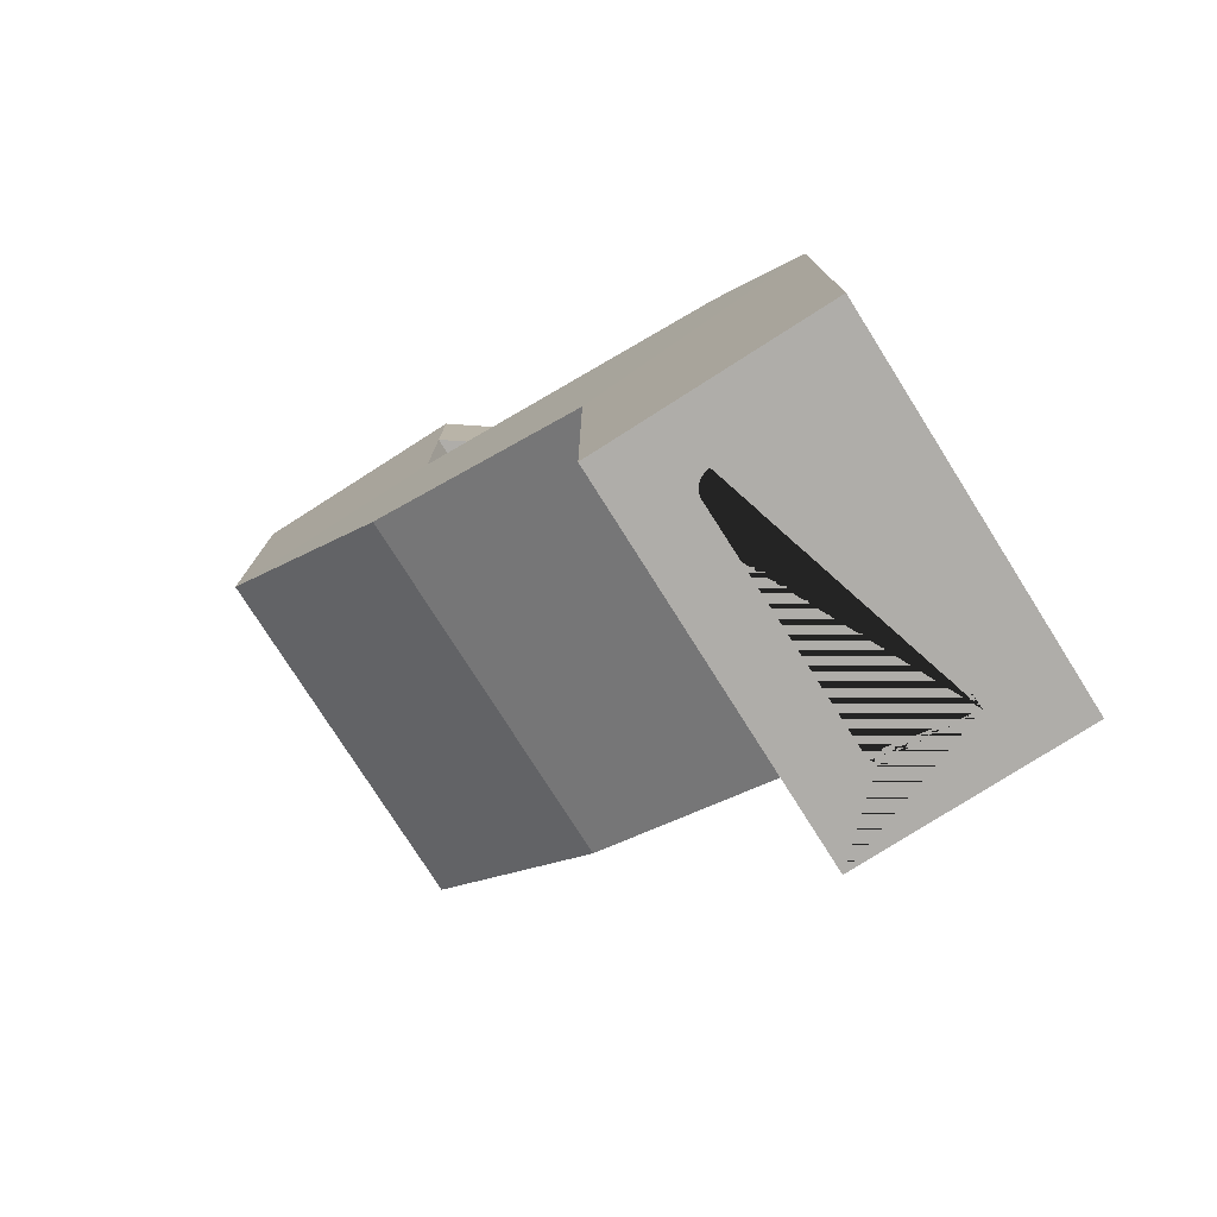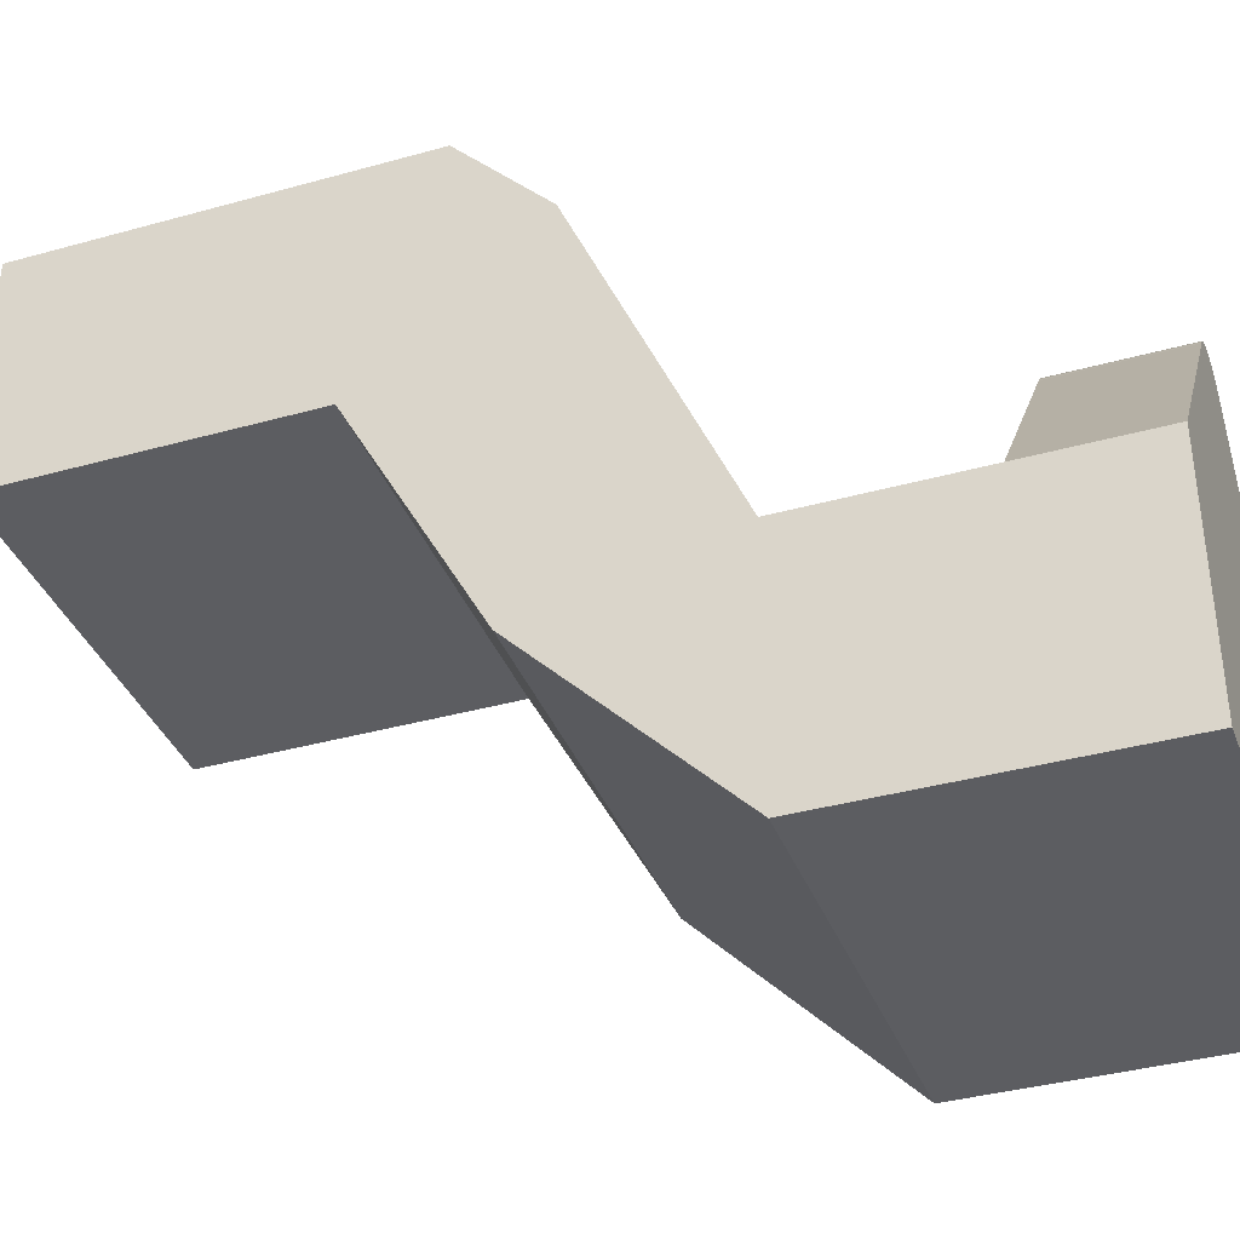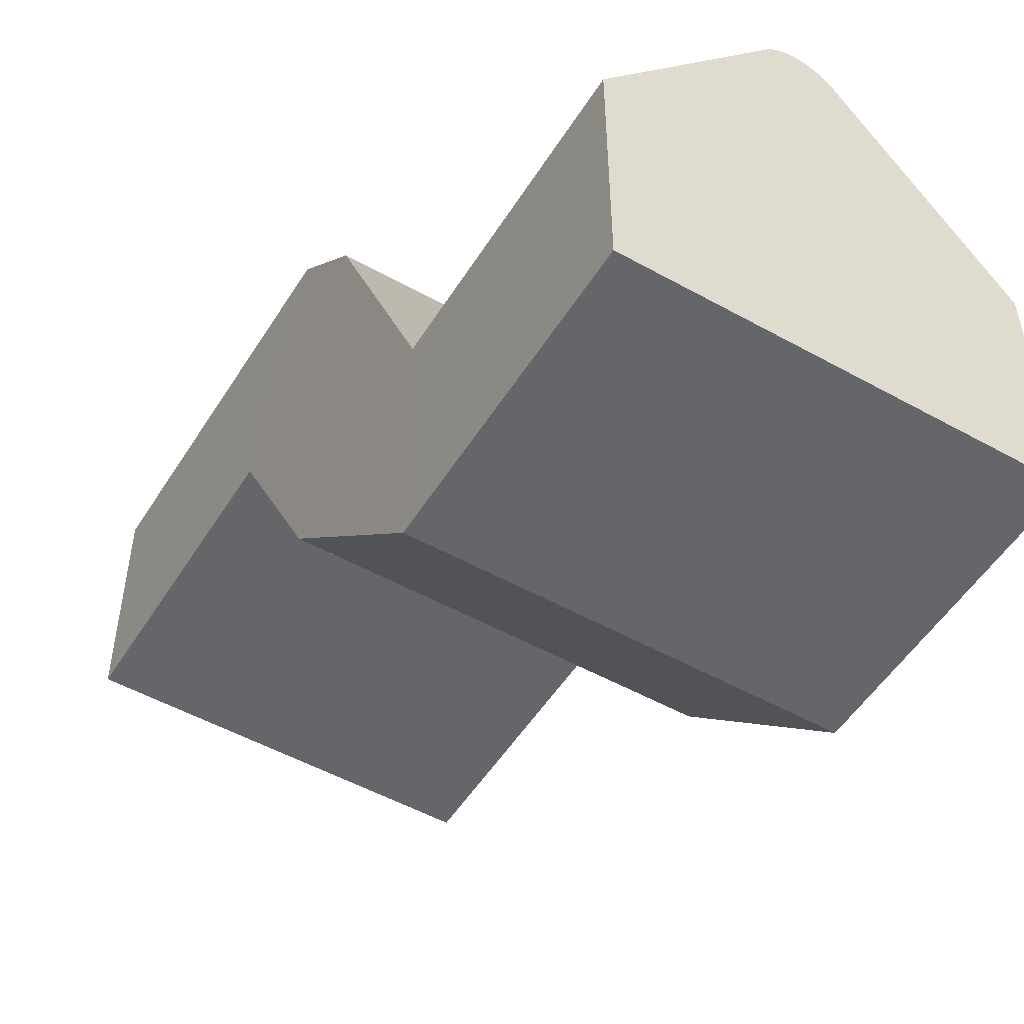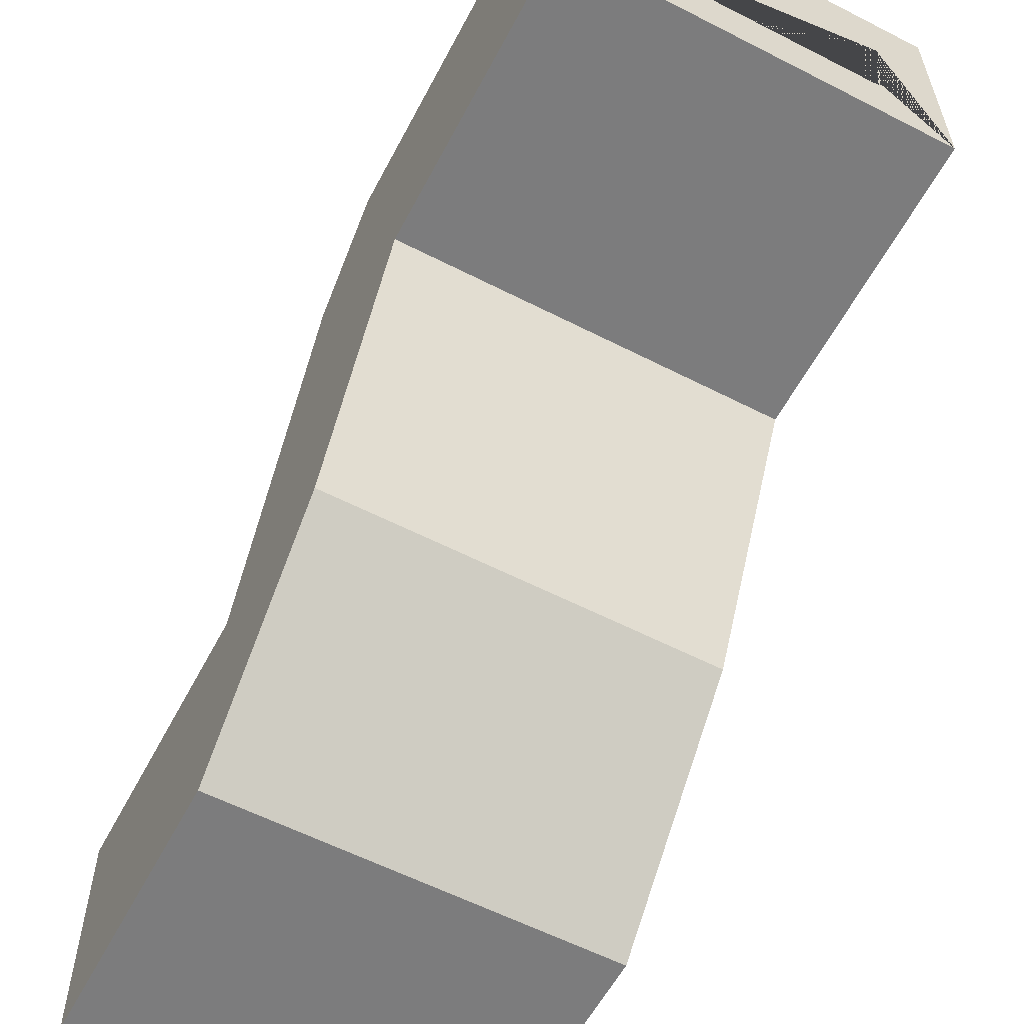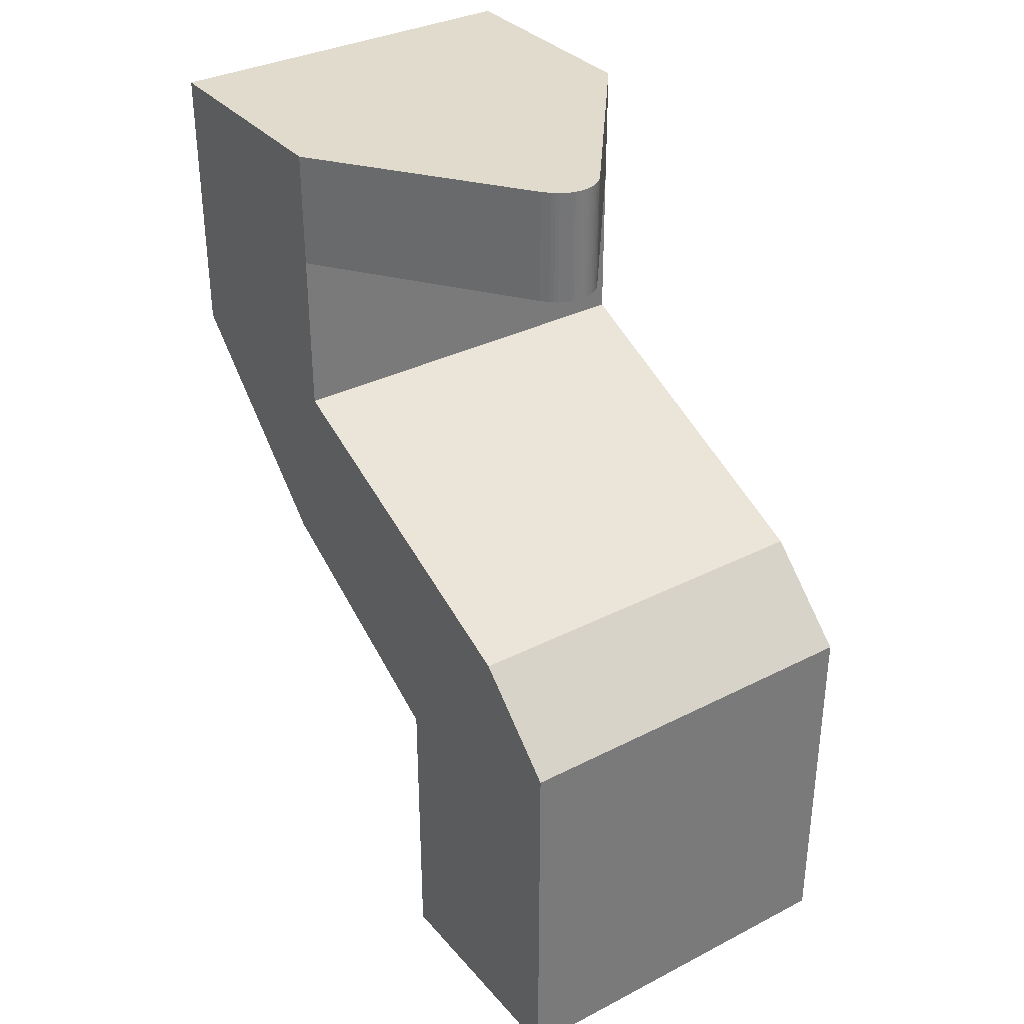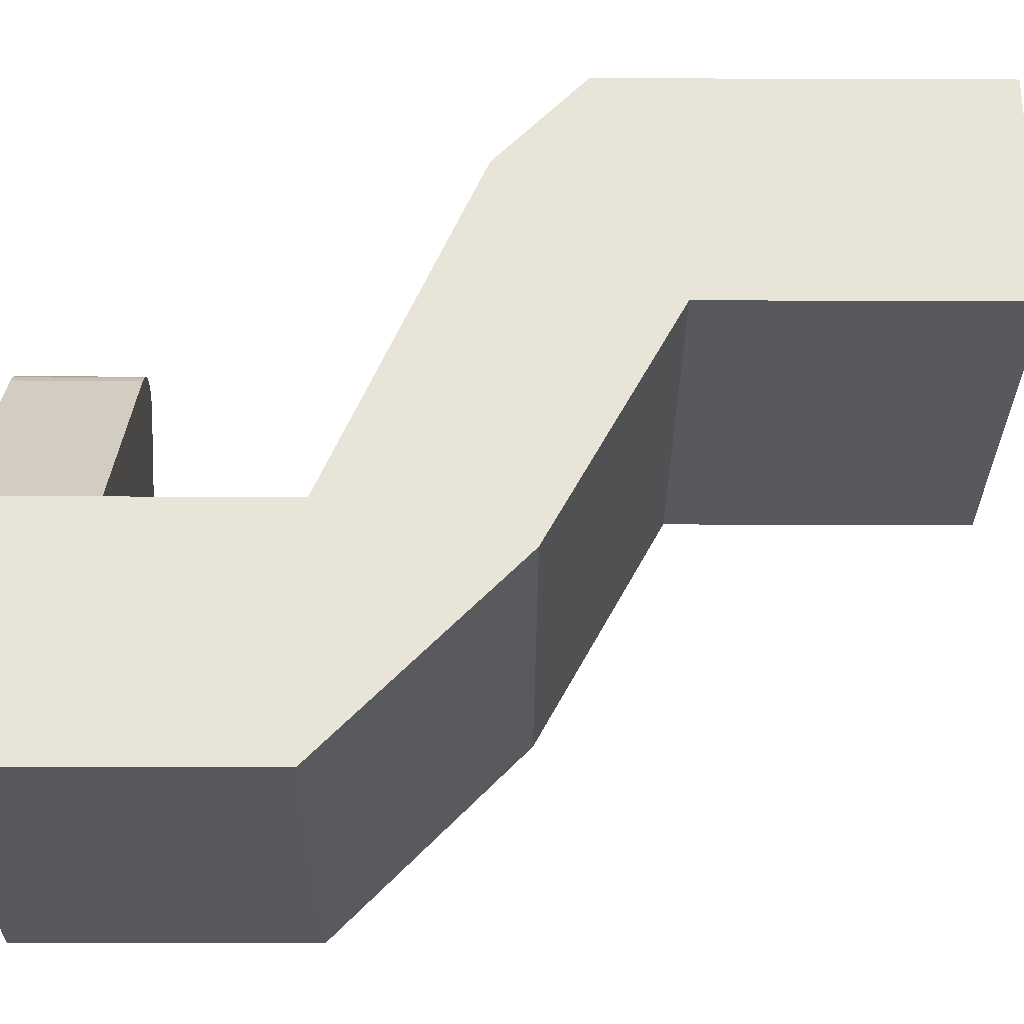
<metadata>
{"format":"obj","ext":"obj","renderer":"f3d","projection":"perspective","resolution":1024,"background":"white","views":[{"elev":-77.2,"azim":122.6,"up":"+Z"},{"elev":-37.3,"azim":-70.3,"up":"+Y"},{"elev":-51.9,"azim":-31.3,"up":"+Y"},{"elev":-58.6,"azim":152.3,"up":"+Y"},{"elev":33.9,"azim":145.6,"up":"+Z"},{"elev":-29.1,"azim":89.7,"up":"+Y"}]}
</metadata>
<code>
o Cylinder.009
v -0.002667 -0.009558 0.07314
v -0.002443 -0.009254 0.07314
v -0.002189 -0.008974 0.07314
v -0.00191 -0.008721 0.07314
v -0.001607 -0.008496 0.07314
v -0.001283 -0.008301 0.07314
v -0.000942 -0.00814 0.07314
v -0.000587 -0.008012 0.07314
v -0.000221 -0.00792 0.07314
v 0.000153 -0.007865 0.07314
v 0.00053 -0.007846 0.07314
v 0.000907 -0.007864 0.07314
v 0.00128 -0.007919 0.07314
v 0.001646 -0.008011 0.07314
v 0.002002 -0.008138 0.07314
v 0.002343 -0.008299 0.07314
v 0.002667 -0.008492 0.07314
v 0.002971 -0.008717 0.07314
v 0.003908 -0.009687 0.08426
v 0.00325 -0.00897 0.07314
v 0.003908 -0.009687 0.07314
v 0.00325 -0.00897 0.08426
v 0.002971 -0.008717 0.08426
v 0.002667 -0.008492 0.08426
v 0.002343 -0.008299 0.08426
v 0.002002 -0.008138 0.08426
v 0.001646 -0.008011 0.08426
v 0.00128 -0.007919 0.08426
v 0.000907 -0.007864 0.08426
v 0.00053 -0.007846 0.08426
v 0.000153 -0.007865 0.08426
v -0.000221 -0.00792 0.08426
v -0.000587 -0.008012 0.08426
v -0.000942 -0.00814 0.08426
v -0.001283 -0.008301 0.08426
v -0.001607 -0.008496 0.08426
v -0.00191 -0.008721 0.08426
v -0.002189 -0.008974 0.08426
v -0.002443 -0.009254 0.08426
v -0.002667 -0.009558 0.08426
v 0.01283 -0.003055 0.03645
v 0.01118 -0.005036 0.03645
v 0.01281 -0.003399 0.03645
v 0.01273 -0.003732 0.03645
v 0.01261 -0.004045 0.03645
v 0.01245 -0.004328 0.03645
v 0.01147 -0.005005 0.03645
v 0.01175 -0.004916 0.03645
v 0.01201 -0.00477 0.03645
v -0.01117 -0.005052 0.03645
v -0.01282 -0.003074 0.03645
v -0.01146 -0.005022 0.03645
v -0.01174 -0.004933 0.03645
v -0.012 -0.004787 0.03645
v -0.01223 -0.00459 0.03645
v -0.0128 -0.003418 0.03645
v -0.01272 -0.003751 0.03645
v -0.0126 -0.004063 0.03645
v 0.01224 -0.004572 0.03645
v -0.01244 -0.004346 0.03645
v 0.01283 0.003926 0.03645
v -0.01283 0.003907 0.03645
v -0.01813 -0.05124 0.07314
v 0.01817 -0.05102 0.07314
v -0.01813 -0.05124 0.08426
v 0.01817 -0.05102 0.08426
v -0.01817 0.01097 8e-06
v 0.01814 0.01119 9e-06
v -0.01813 -0.01119 8e-06
v 0.01817 -0.01097 8e-06
v 0.01283 0.003926 9e-06
v 0.01283 -0.003055 9e-06
v 0.01118 -0.005036 8e-06
v 0.01273 -0.003732 8e-06
v 0.01175 -0.004916 8e-06
v 0.01245 -0.004328 8e-06
v 0.01224 -0.004572 8e-06
v 0.01201 -0.00477 8e-06
v 0.01261 -0.004045 8e-06
v 0.01281 -0.003399 8e-06
v 0.01147 -0.005005 8e-06
v -0.01283 0.003907 8e-06
v -0.01282 -0.003074 8e-06
v -0.0126 -0.004063 8e-06
v -0.01272 -0.003751 8e-06
v -0.0128 -0.003418 8e-06
v -0.01223 -0.00459 8e-06
v -0.01174 -0.004933 8e-06
v -0.012 -0.004787 8e-06
v -0.01146 -0.005022 8e-06
v -0.01117 -0.005052 8e-06
v -0.01244 -0.004346 8e-06
v 0.01814 -0.02886 0.05763
v 0.01814 0.002548 0.04401
v 0.01814 0.01119 0.03579
v -0.01817 -0.02909 0.05763
v -0.01817 0.002326 0.04401
v -0.01817 0.01097 0.03579
v 0.01817 -0.05102 0.05763
v 0.01817 -0.03308 0.04021
v 0.01817 -0.01097 0.02824
v -0.01813 -0.05124 0.05763
v -0.01813 -0.0333 0.04021
v -0.01813 -0.01119 0.02824
v -0.01817 -0.02909 0.07314
v -0.01816 -0.02909 0.08426
v 0.01813 -0.02886 0.07314
v 0.01813 -0.02886 0.08426
f 23 22 20 18
f 34 33 8 7
f 19 108 107 21
f 25 24 17 16
f 38 37 4 3
f 22 19 21 20
f 33 32 9 8
f 26 25 16 15
f 31 30 11 10
f 28 27 14 13
f 32 31 10 9
f 30 29 12 11
f 37 36 5 4
f 24 23 18 17
f 35 34 7 6
f 39 38 3 2
f 27 26 15 14
f 29 28 13 12
f 36 35 6 5
f 19 22 23 24 25 26 27 28 29 30 31 32 33 34 35 36 37 38 39 40
f 106 108 19 40
f 40 39 2 1
f 21 1 2 3 4 5 6 7 8 9 10 11 12 13 14 15 16 17 18 20
f 66 108 106 65
f 106 105 63 65
f 63 64 66 65
f 95 101 70 68
f 87 69 67 82 83 86 85 84 92
f 82 67 68 70 69 87 89 88 90 91 73 81 75 78 77 76 79 74 80 72 71
f 104 98 67 69
f 98 95 68 67
f 101 104 69 70
f 87 55 54 89
f 48 47 42 50 52 53 54 55 60 58 57 56 51 41 43 44 45 46 59 49
f 42 47 81 73
f 82 62 51 83
f 89 54 53 88
f 46 45 79 76
f 92 60 55 87
f 88 53 52 90
f 45 44 74 79
f 84 58 60 92
f 90 52 50 91
f 44 43 80 74
f 59 46 76 77
f 85 57 58 84
f 43 41 72 80
f 50 42 73 91
f 49 59 77 78
f 86 56 57 85
f 48 49 78 75
f 83 51 56 86
f 47 48 75 81
f 71 61 62 82
f 51 62 61 41
f 41 61 71 72
f 64 63 102 99
f 99 102 103 100
f 100 103 104 101
f 105 107 93 96
f 96 93 94 97
f 97 94 95 98
f 63 105 96 102
f 102 96 97 103
f 103 97 98 104
f 107 64 99 93
f 93 99 100 94
f 94 100 101 95
f 64 107 108 66
f 105 106 40 1
f 107 105 1 21

</code>
